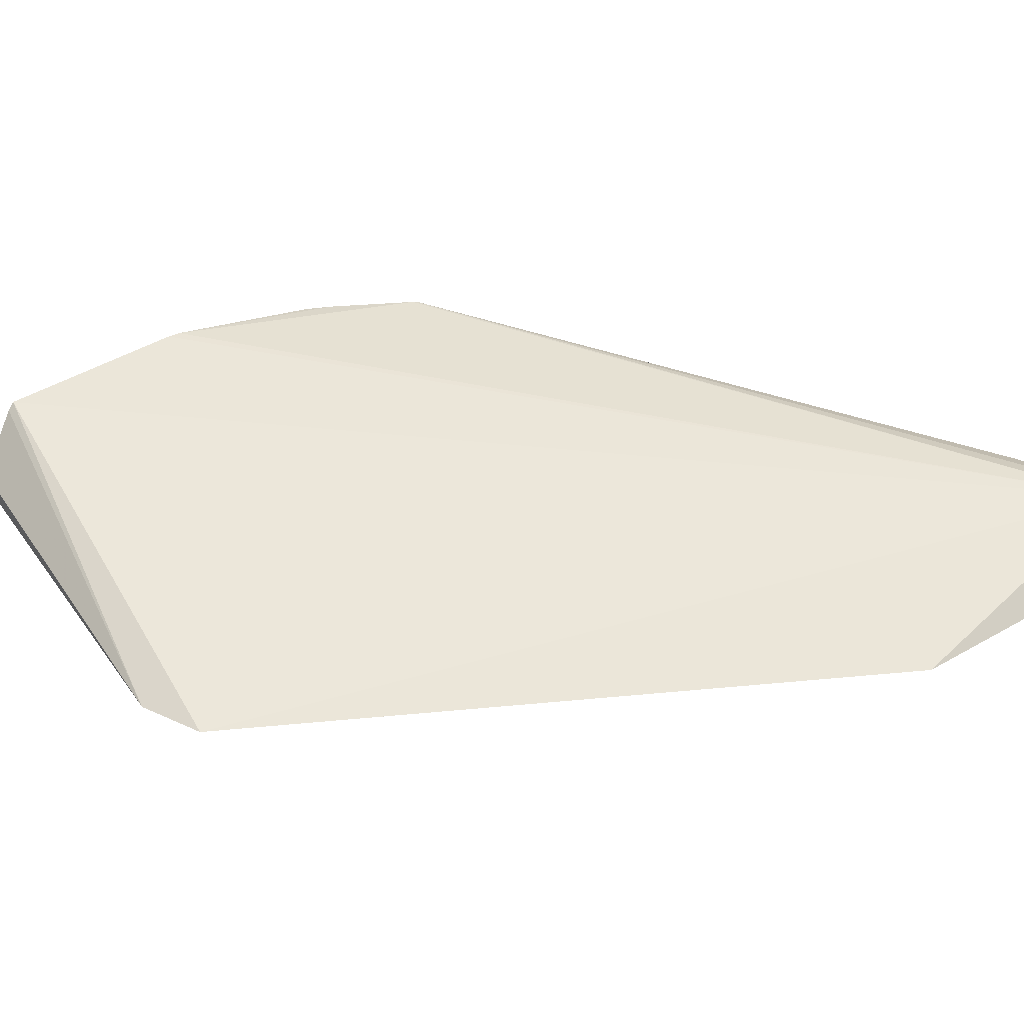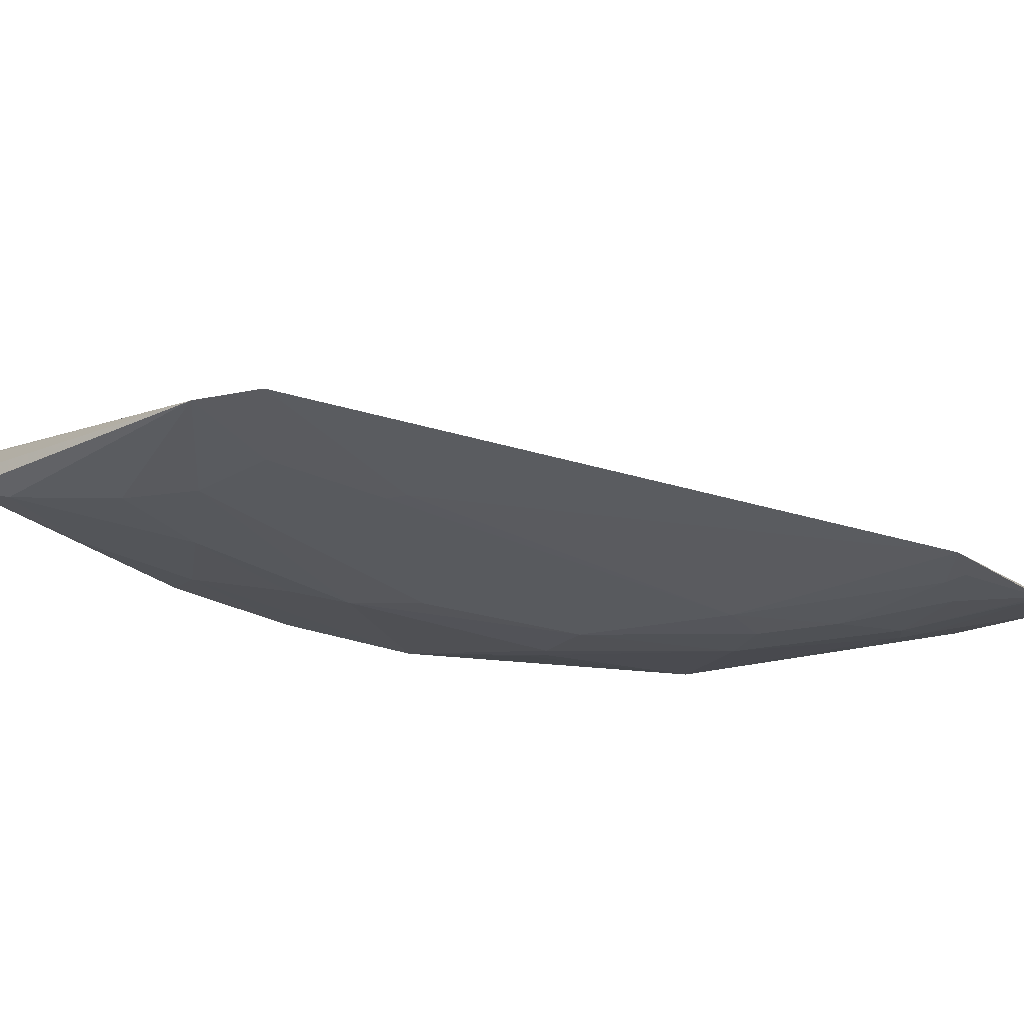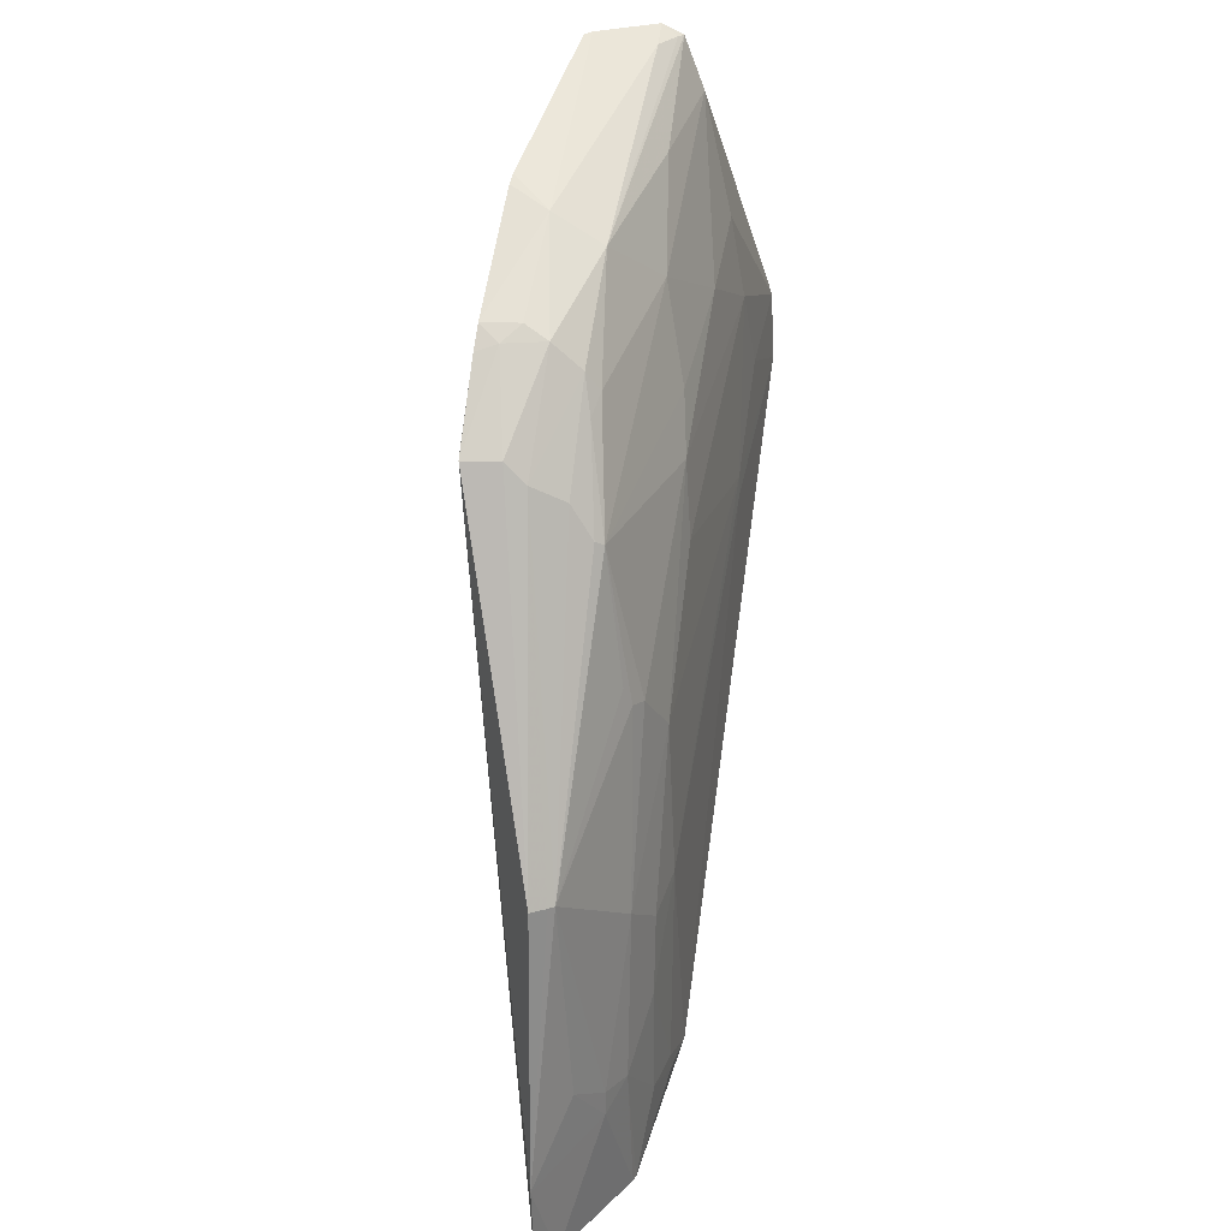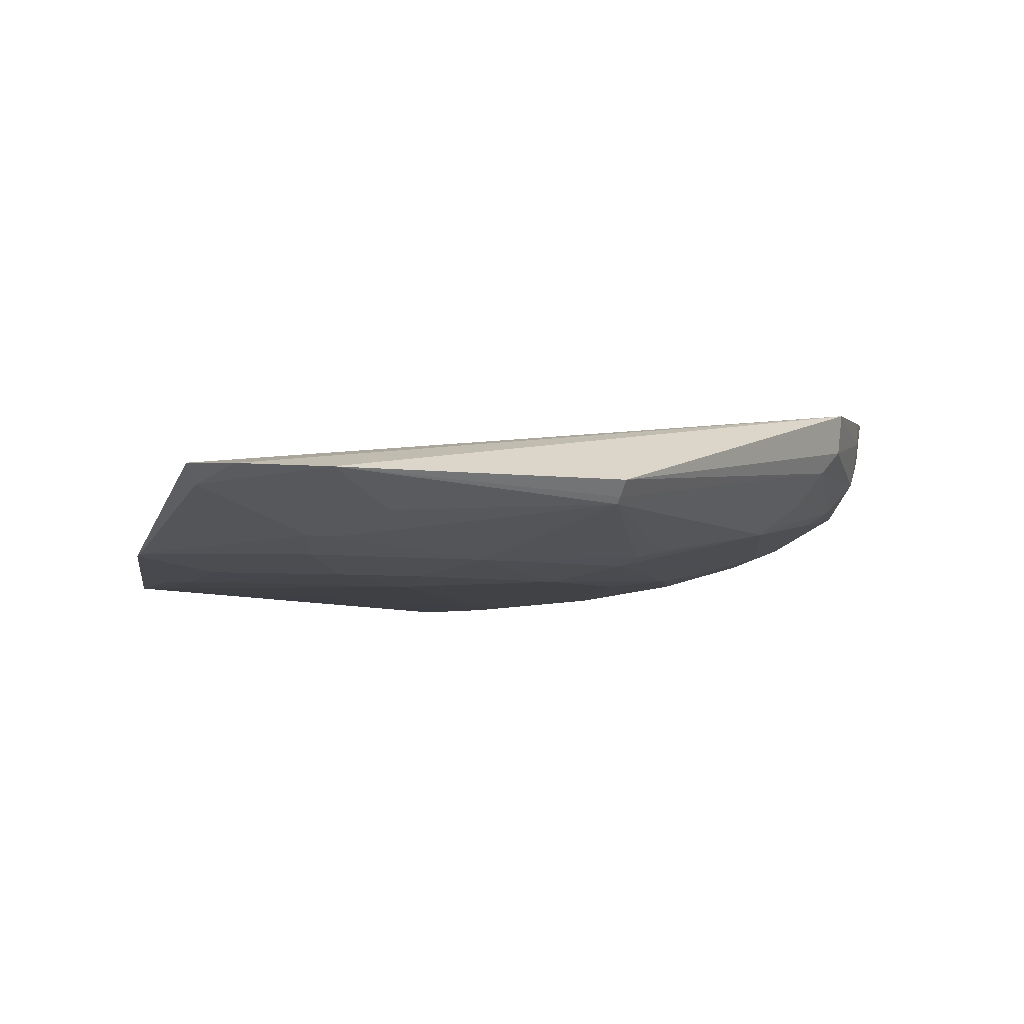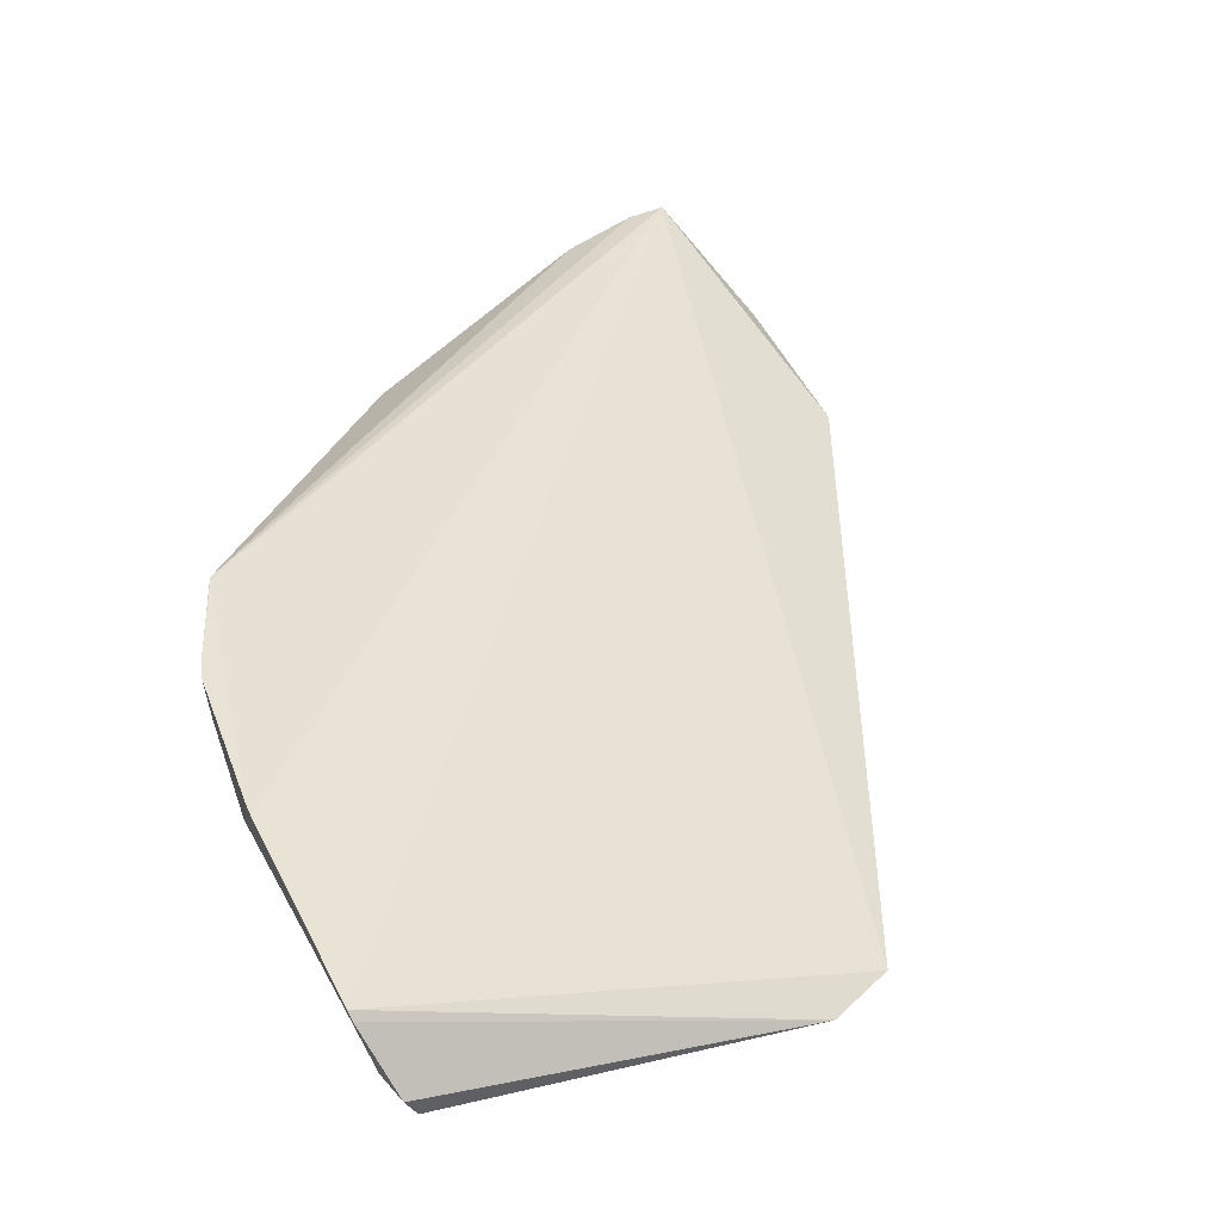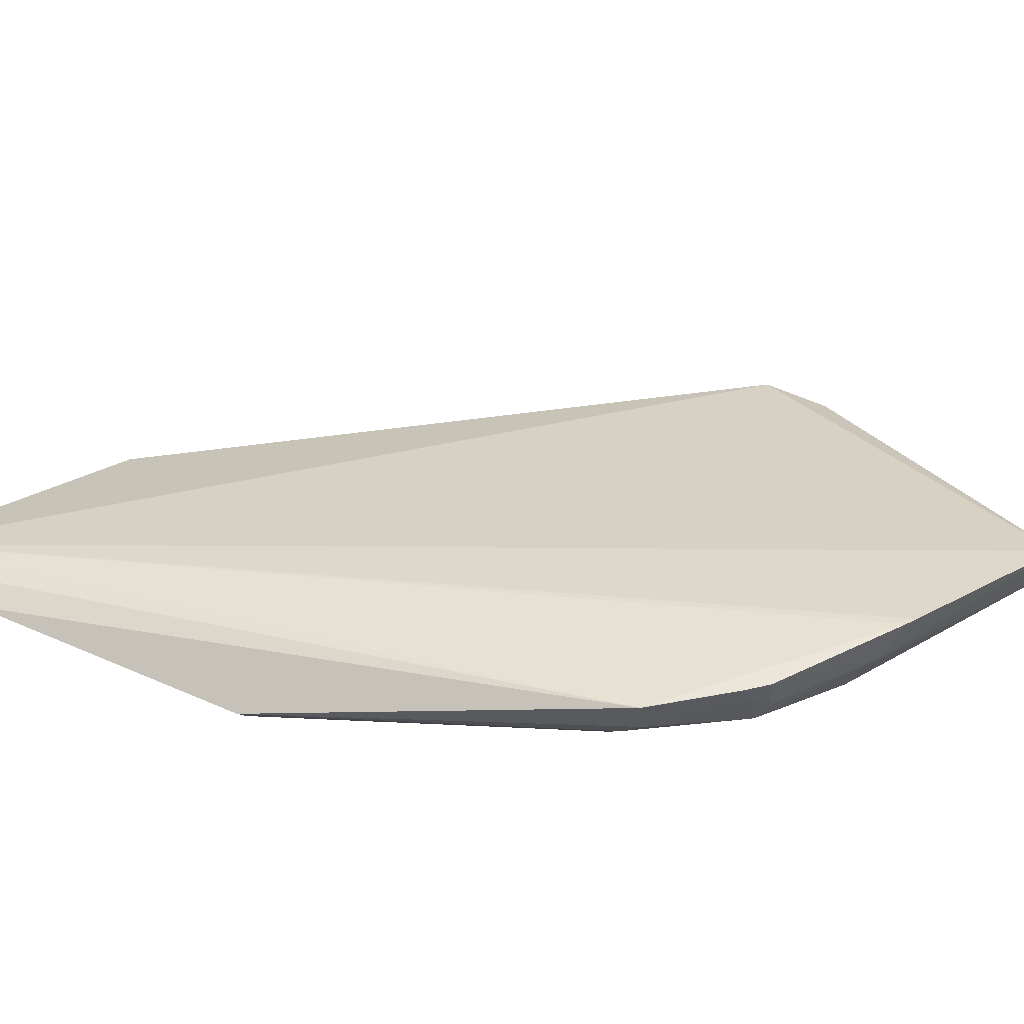
<metadata>
{"format":"obj","ext":"obj","renderer":"f3d","projection":"perspective","resolution":1024,"background":"white","views":[{"elev":28.9,"azim":-57.6,"up":"+Z"},{"elev":-35.2,"azim":-72.2,"up":"+Z"},{"elev":30.1,"azim":101.1,"up":"+Y"},{"elev":-3.5,"azim":59.2,"up":"+Z"},{"elev":41.1,"azim":-140.4,"up":"+Z"},{"elev":49.6,"azim":120.5,"up":"+Z"}]}
</metadata>
<code>
v 0.0242 0.01541 0.01901
v 0.0323 -0.01413 0.01572
v 0.0256 0.00978 0.01455
v 0.005012 0.009919 0.01219
v 0.0123 0.02192 0.01792
v 0.0239 -0.01185 0.01252
v 0.03183 -0.0001951 0.01579
v 0.01886 0.01896 0.01902
v 0.005012 0.00732 0.01206
v 0.01034 0.0215 0.01481
v 0.02362 0.0021 0.01278
v 0.02655 0.01279 0.01897
v 0.02797 -0.009555 0.01332
v 0.0318 -0.01543 0.0157
v 0.01047 0.0219 0.01557
v 0.01982 0.01747 0.01563
v 0.03131 -0.0001963 0.01503
v 0.01378 0.01372 0.01304
v 0.01226 0.005758 0.01224
v 0.03265 -0.01111 0.01572
v 0.02642 0.0129 0.01898
v 0.02634 0.01204 0.01684
v 0.02568 -0.004353 0.01279
v 0.01845 0.01917 0.01898
v 0.02186 -0.01264 0.01236
v 0.02724 -0.01497 0.01325
v 0.01206 0.02197 0.01765
v 0.02325 0.01611 0.01761
v 0.01169 0.02155 0.01547
v 0.0259 0.004139 0.01359
v 0.01925 0.009846 0.01305
v 0.01741 0.01554 0.0141
v 0.01042 0.01505 0.01302
v 0.008882 0.008864 0.01224
v 0.03147 -0.0002024 0.01525
v 0.02928 -0.009292 0.01384
v 0.02633 0.0128 0.01761
v 0.0233 0.01465 0.01565
v 0.02584 0.01 0.01484
v 0.02568 -0.01186 0.01279
v 0.02744 -0.003065 0.01331
v 0.01961 0.01845 0.01753
v 0.01226 0.004981 0.01221
v 0.02365 -0.003842 0.01251
v 0.03131 -0.01492 0.01512
v 0.02364 -0.01263 0.01252
v 0.027 -0.01497 0.01319
v 0.02348 0.01612 0.019
v 0.01065 0.02153 0.01496
v 0.02617 0.004927 0.01385
v 0.01974 0.007044 0.01278
v 0.02517 0.003912 0.01332
v 0.0104 0.01961 0.01405
v 0.01446 0.0188 0.01459
v 0.01818 0.01191 0.01333
v 0.01018 0.01195 0.01251
v 0.03079 -0.008254 0.01461
v 0.02927 -0.01028 0.01385
v 0.0239 0.01565 0.01823
v 0.02348 0.01566 0.01671
v 0.02308 0.01391 0.01515
v 0.02583 0.01128 0.01564
v 0.02392 0.01334 0.01534
v 0.02593 -0.007466 0.0128
f 9 5 4
f 14 2 12
f 14 5 9
f 15 10 4
f 20 12 2
f 20 7 12
f 21 12 1
f 21 1 8
f 21 14 12
f 21 8 14
f 24 14 8
f 24 5 14
f 25 14 9
f 27 15 4
f 27 4 5
f 29 15 27
f 34 19 9
f 34 9 4
f 35 20 17
f 35 7 20
f 35 22 7
f 35 17 22
f 37 12 7
f 37 7 22
f 39 17 3
f 41 36 13
f 41 17 36
f 41 30 17
f 41 23 11
f 42 24 8
f 42 16 29
f 42 29 27
f 42 27 5
f 42 5 24
f 43 25 9
f 43 9 19
f 44 6 25
f 44 11 23
f 44 25 43
f 44 43 19
f 44 19 11
f 45 2 14
f 45 14 26
f 45 20 2
f 46 25 6
f 46 6 40
f 47 26 14
f 47 14 25
f 47 25 46
f 47 46 40
f 47 40 13
f 47 13 26
f 48 8 1
f 48 42 8
f 48 28 42
f 49 29 16
f 49 16 10
f 49 10 15
f 49 15 29
f 50 30 3
f 50 3 17
f 50 17 30
f 51 31 11
f 51 11 19
f 52 11 31
f 52 41 11
f 52 30 41
f 52 31 3
f 52 3 30
f 53 32 18
f 53 18 33
f 53 33 4
f 53 4 10
f 54 10 16
f 54 16 32
f 54 53 10
f 54 32 53
f 55 31 18
f 55 18 32
f 55 32 3
f 55 3 31
f 56 33 18
f 56 18 31
f 56 31 51
f 56 51 19
f 56 19 34
f 56 34 4
f 56 4 33
f 57 36 17
f 57 17 20
f 58 26 13
f 58 13 36
f 58 45 26
f 58 36 57
f 58 57 20
f 58 20 45
f 59 1 12
f 59 12 37
f 59 48 1
f 59 28 48
f 60 38 16
f 60 37 22
f 60 22 38
f 60 59 37
f 60 28 59
f 60 42 28
f 60 16 42
f 61 32 16
f 61 16 38
f 61 3 32
f 62 22 17
f 62 17 39
f 62 38 22
f 63 39 3
f 63 62 39
f 63 38 62
f 63 61 38
f 63 3 61
f 64 13 40
f 64 41 13
f 64 23 41
f 64 40 6
f 64 44 23
f 64 6 44

</code>
